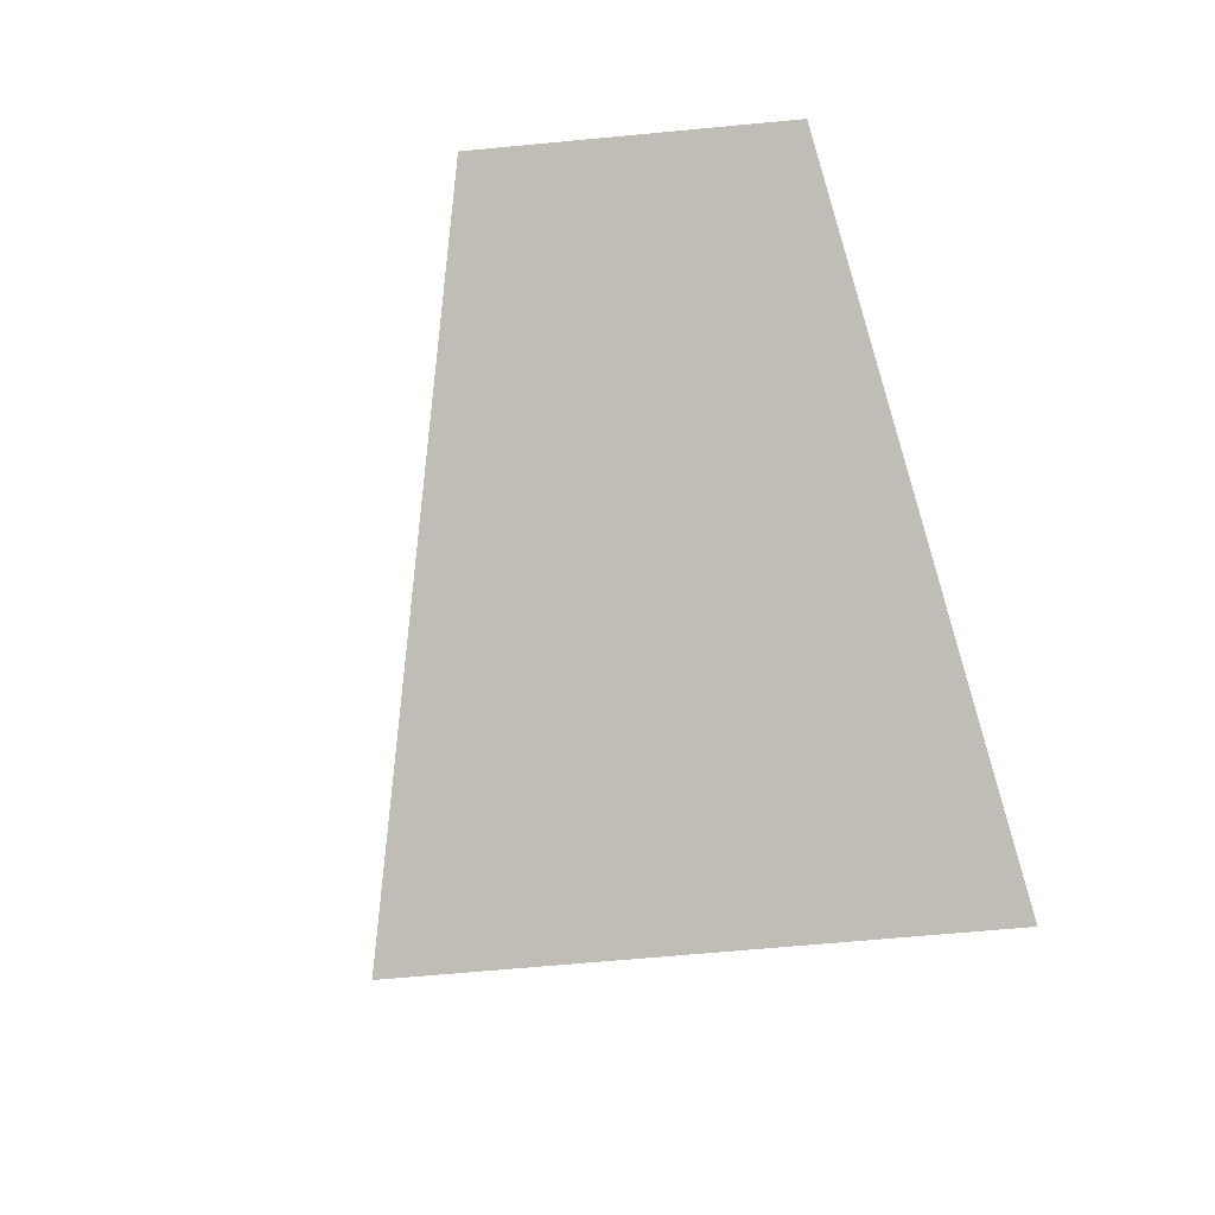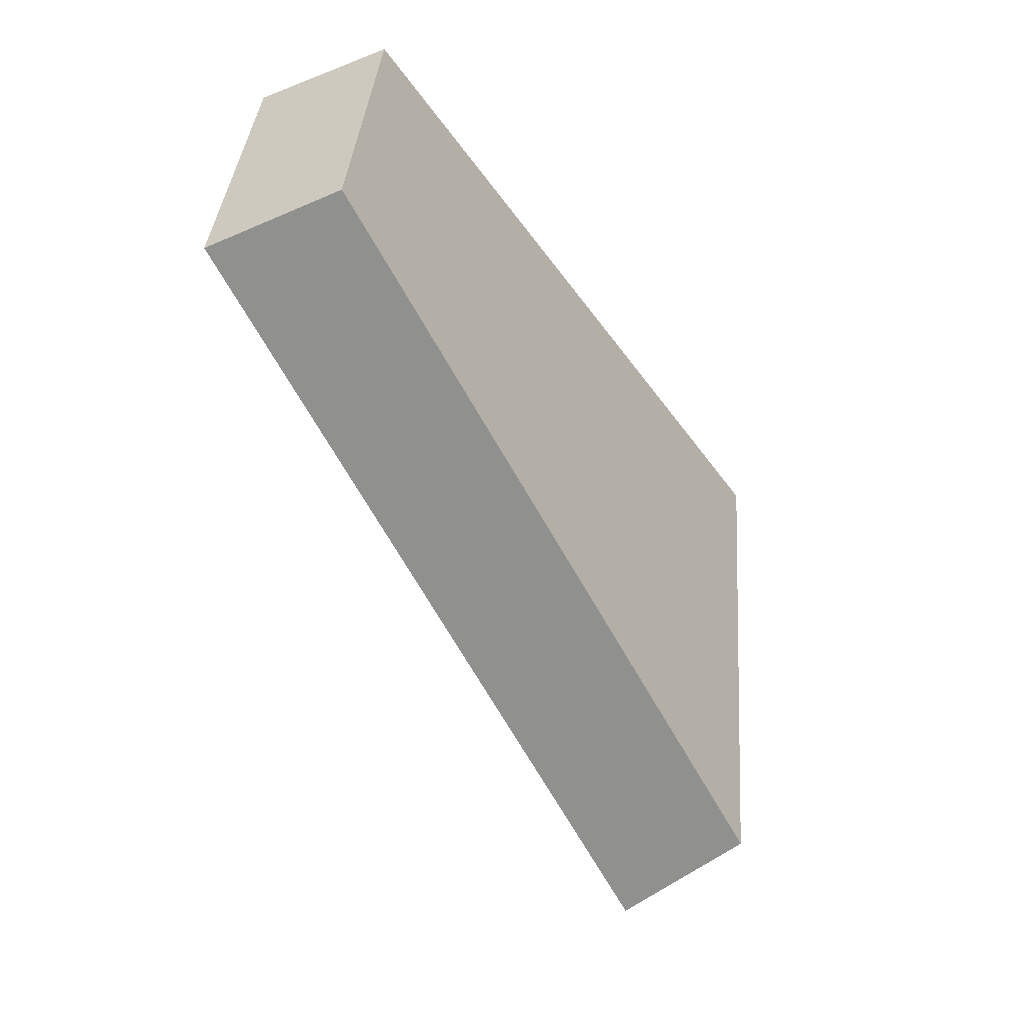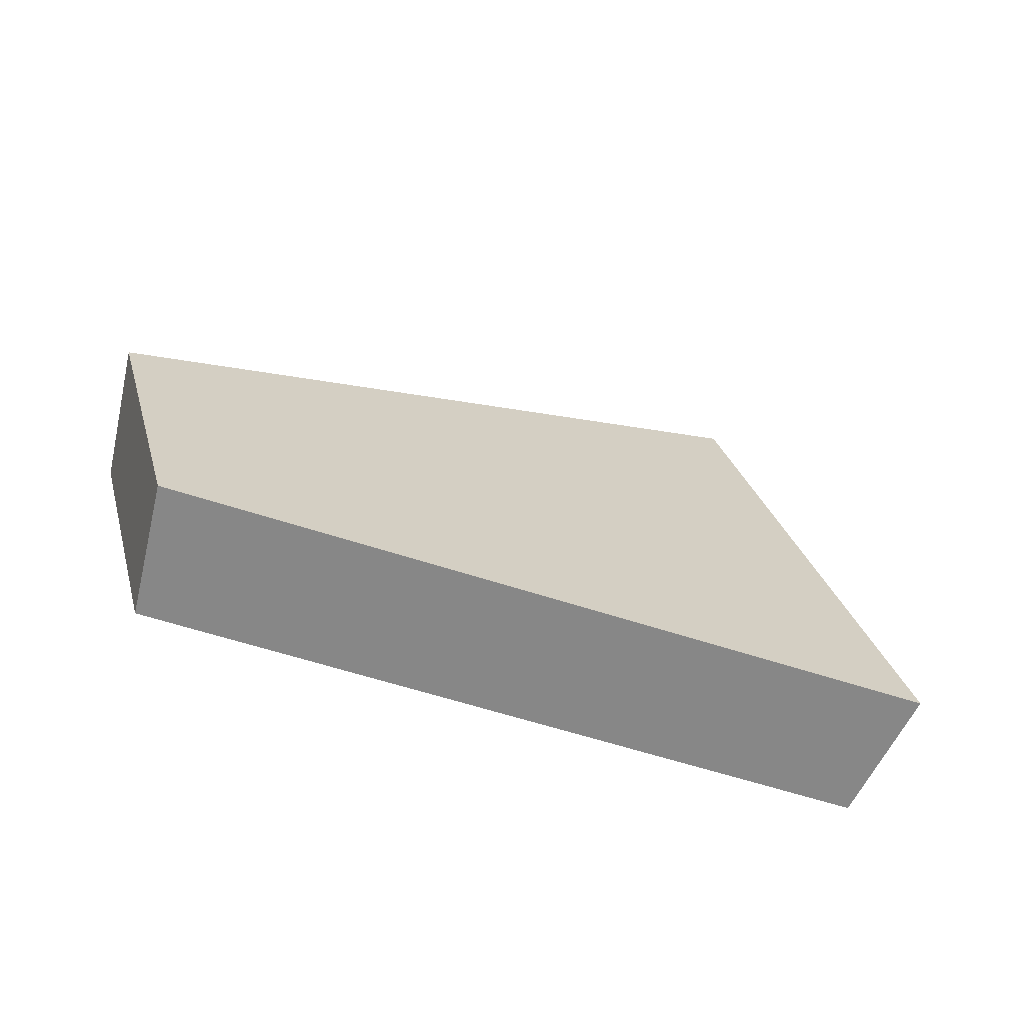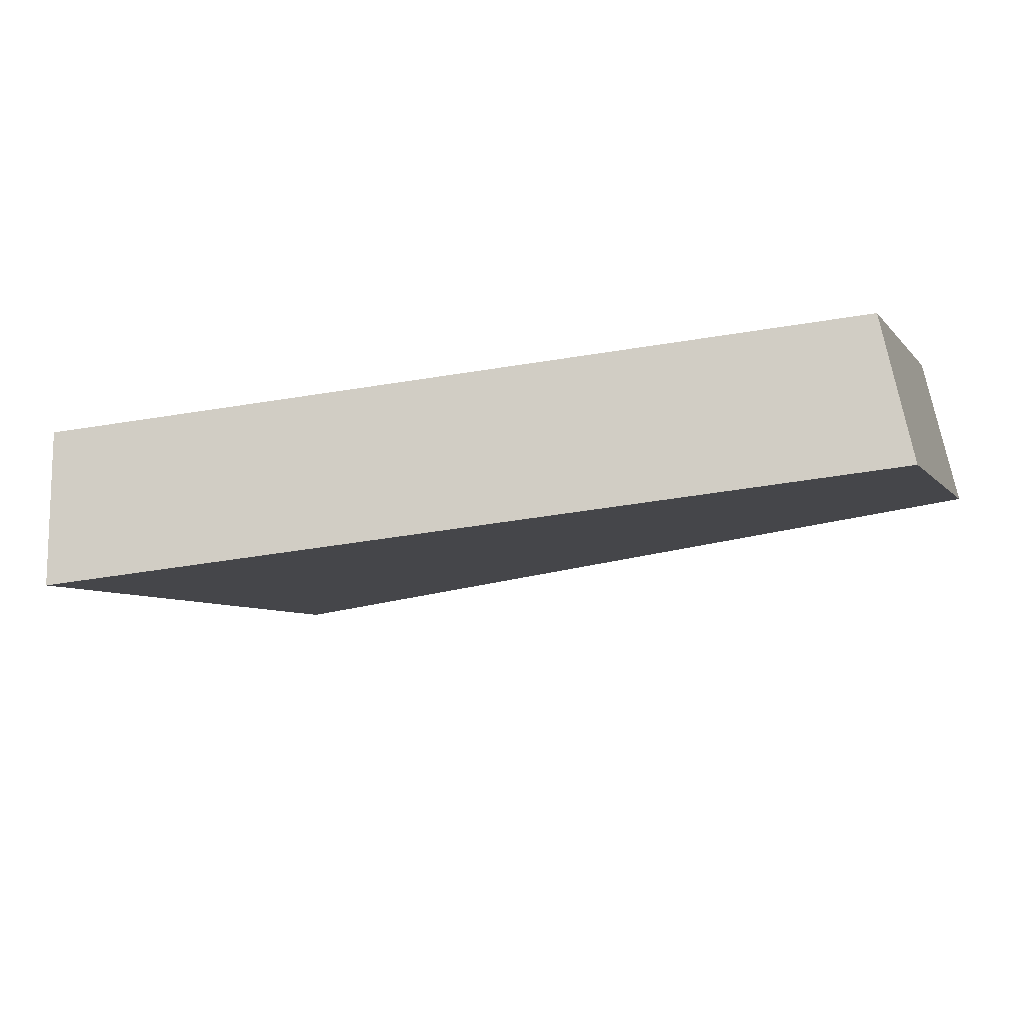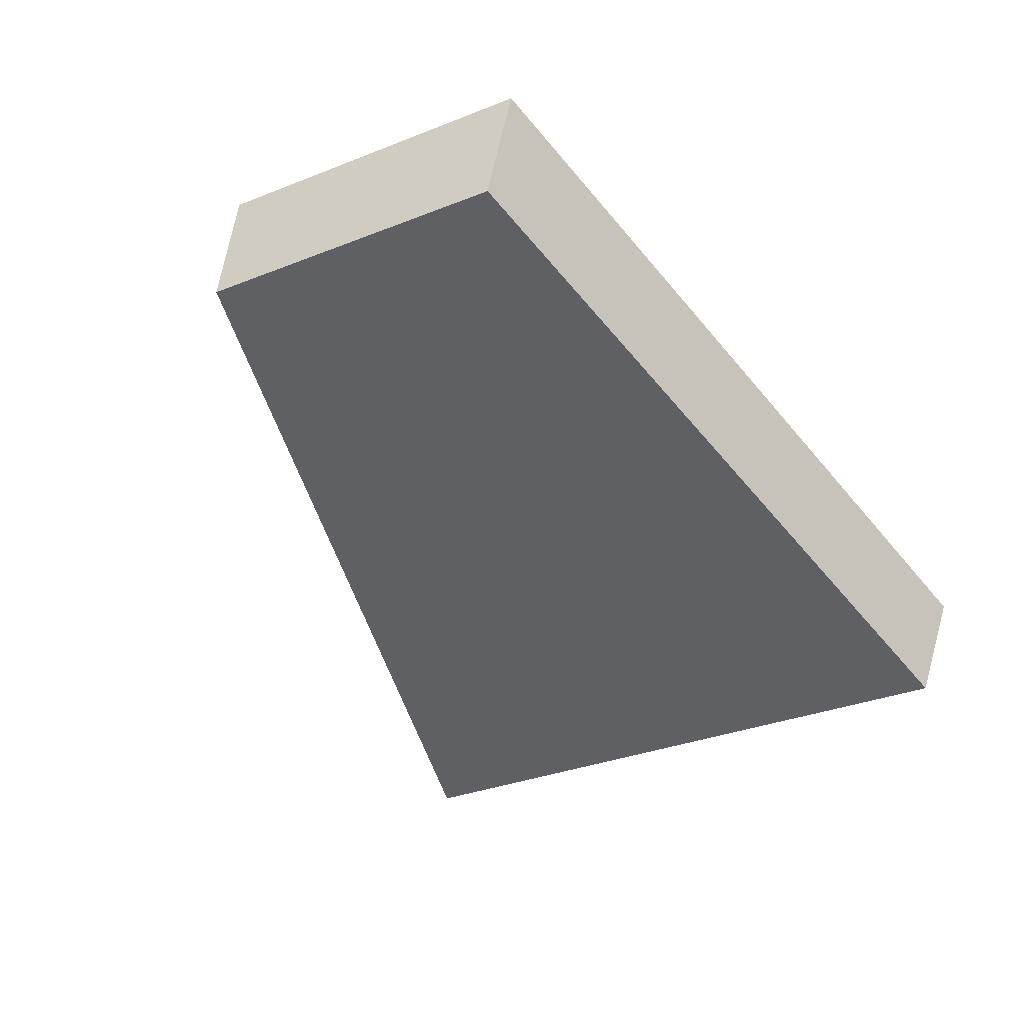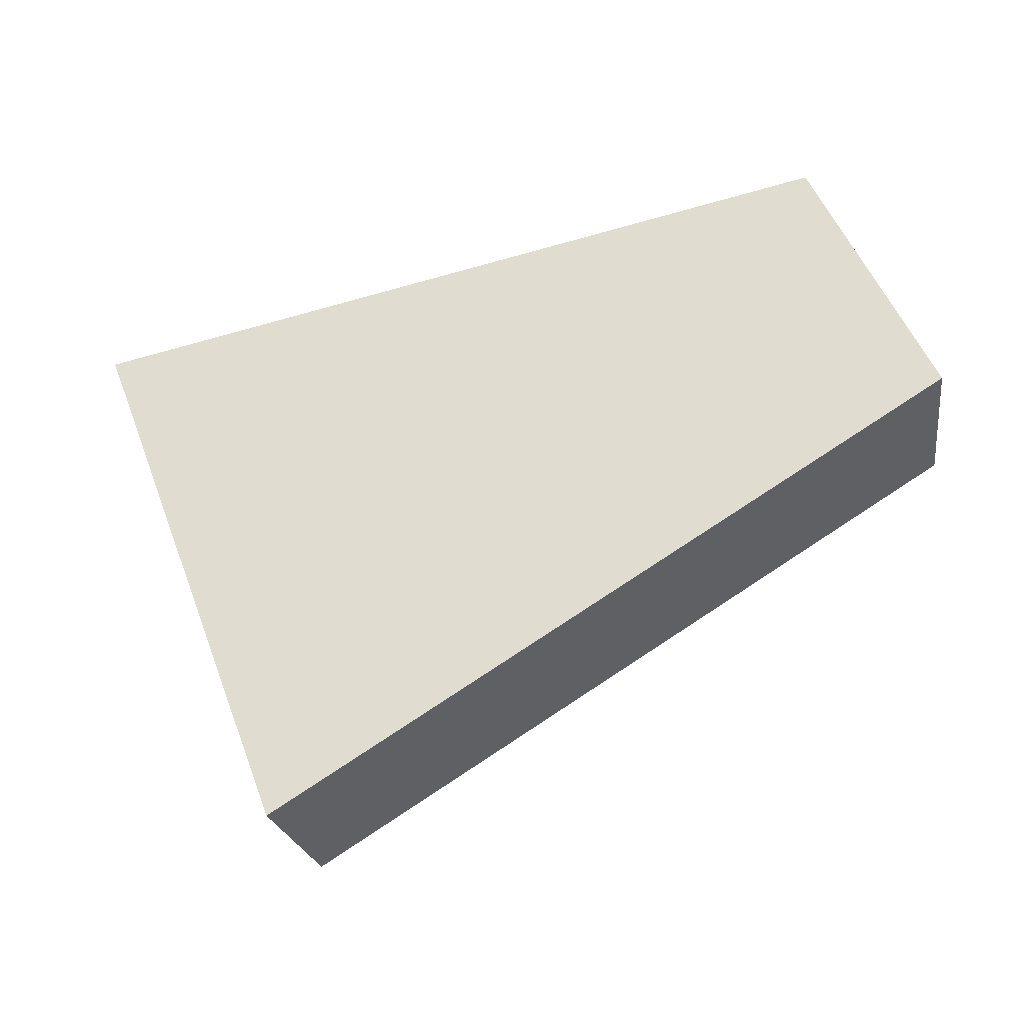
<metadata>
{"format":"obj","ext":"obj","renderer":"f3d","projection":"perspective","resolution":1024,"background":"white","views":[{"elev":-66.2,"azim":-65.0,"up":"+Y"},{"elev":-35.8,"azim":-77.1,"up":"+Z"},{"elev":27.7,"azim":5.5,"up":"+Y"},{"elev":76.0,"azim":154.2,"up":"+Z"},{"elev":-31.3,"azim":-40.8,"up":"+Y"},{"elev":-43.6,"azim":174.2,"up":"+Z"}]}
</metadata>
<code>
v 2.059 0.1378 2.469
v 2.061 0.1378 2.477
v 2.052 0.1411 2.478
v 2.051 0.1411 2.474
v 2.052 0.1429 2.478
v 2.052 0.1411 2.478
v 2.061 0.1378 2.477
v 2.062 0.1394 2.477
v 2.051 0.1429 2.474
v 2.051 0.1411 2.474
v 2.052 0.1411 2.478
v 2.052 0.1429 2.478
v 2.062 0.1394 2.477
v 2.061 0.1378 2.477
v 2.059 0.1378 2.469
v 2.059 0.1394 2.469
v 2.059 0.1394 2.469
v 2.059 0.1378 2.469
v 2.051 0.1411 2.474
v 2.051 0.1429 2.474
v 2.051 0.1429 2.474
v 2.052 0.1429 2.478
v 2.062 0.1394 2.477
v 2.059 0.1394 2.469
f 1 2 3
f 1 3 4
f 5 6 7
f 5 7 8
f 9 10 11
f 9 11 12
f 13 14 15
f 13 15 16
f 17 18 19
f 17 19 20
f 21 22 23
f 21 23 24

</code>
